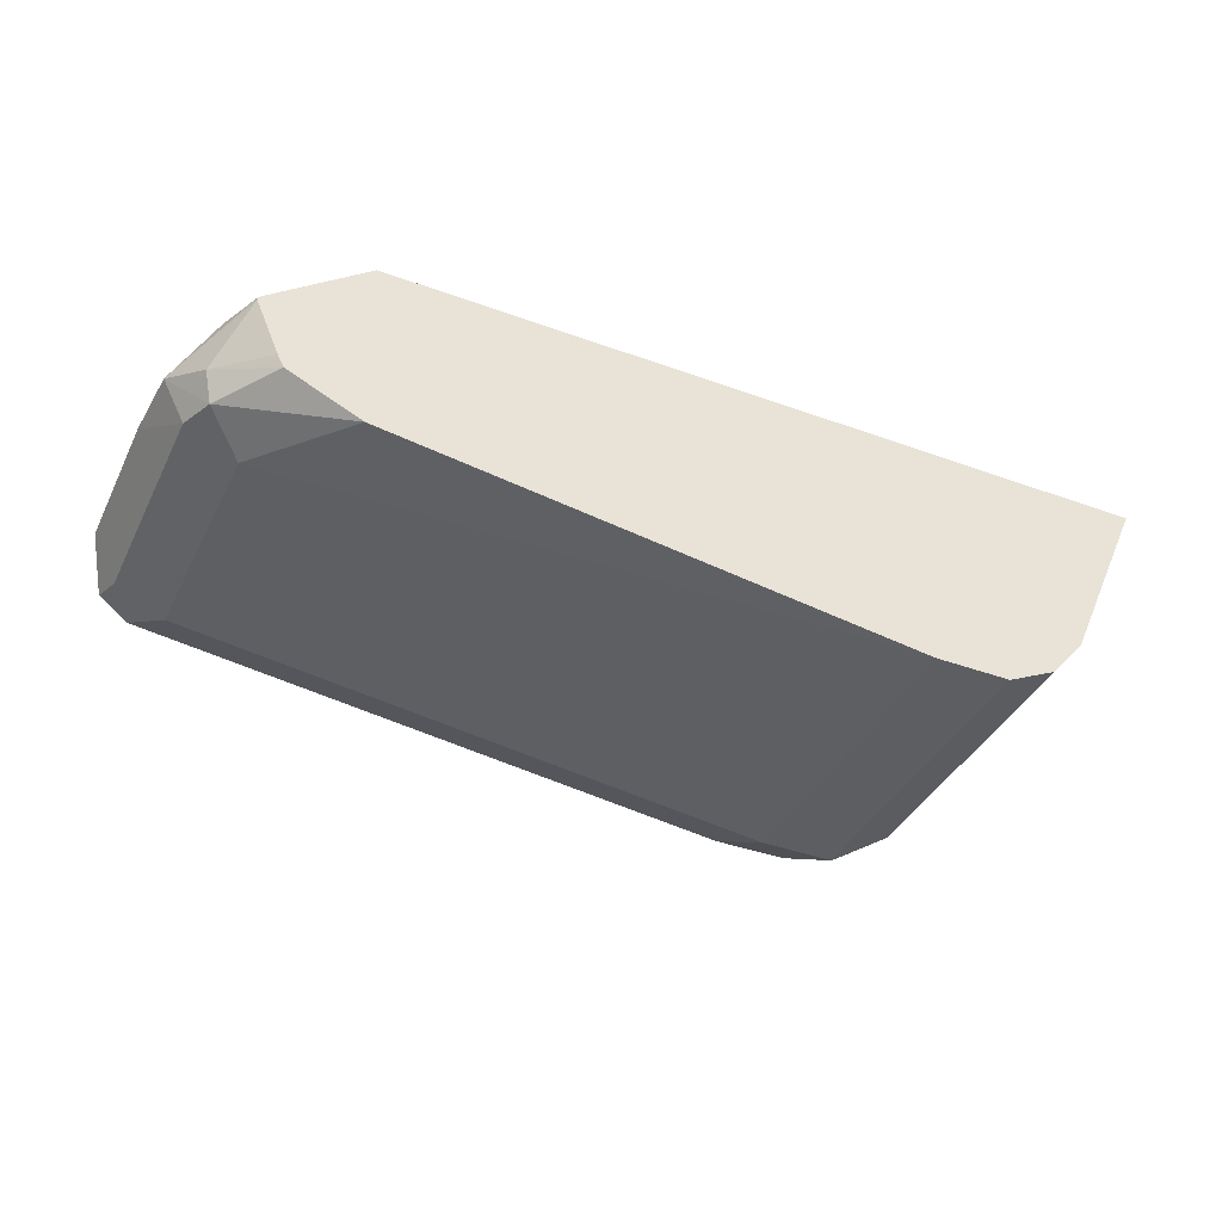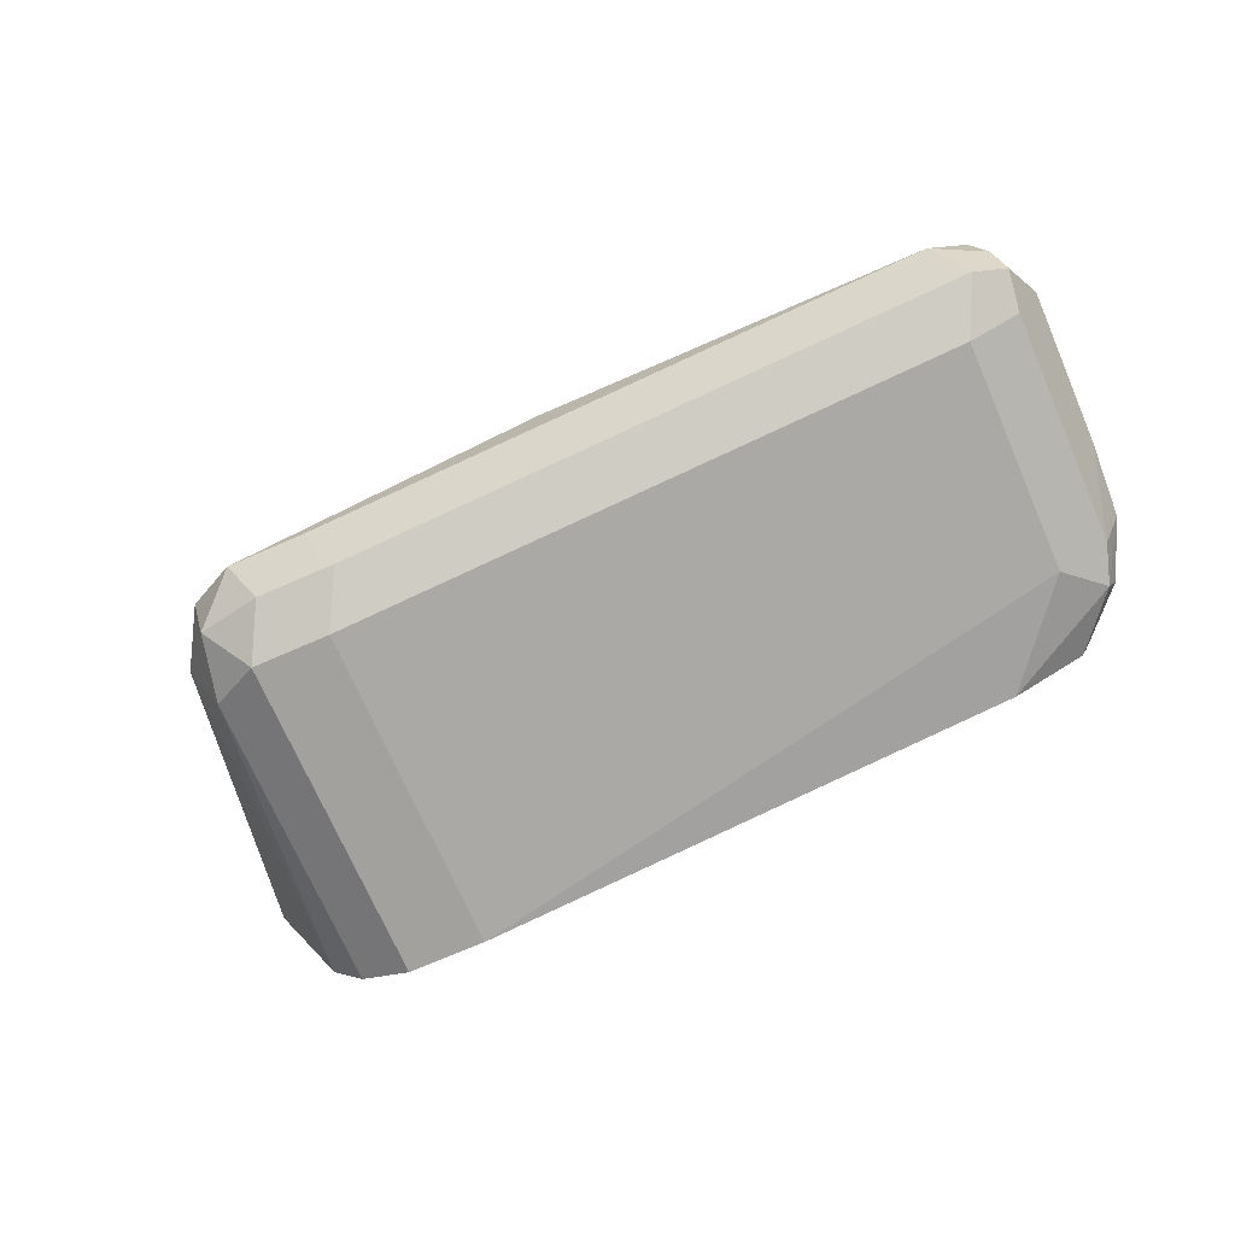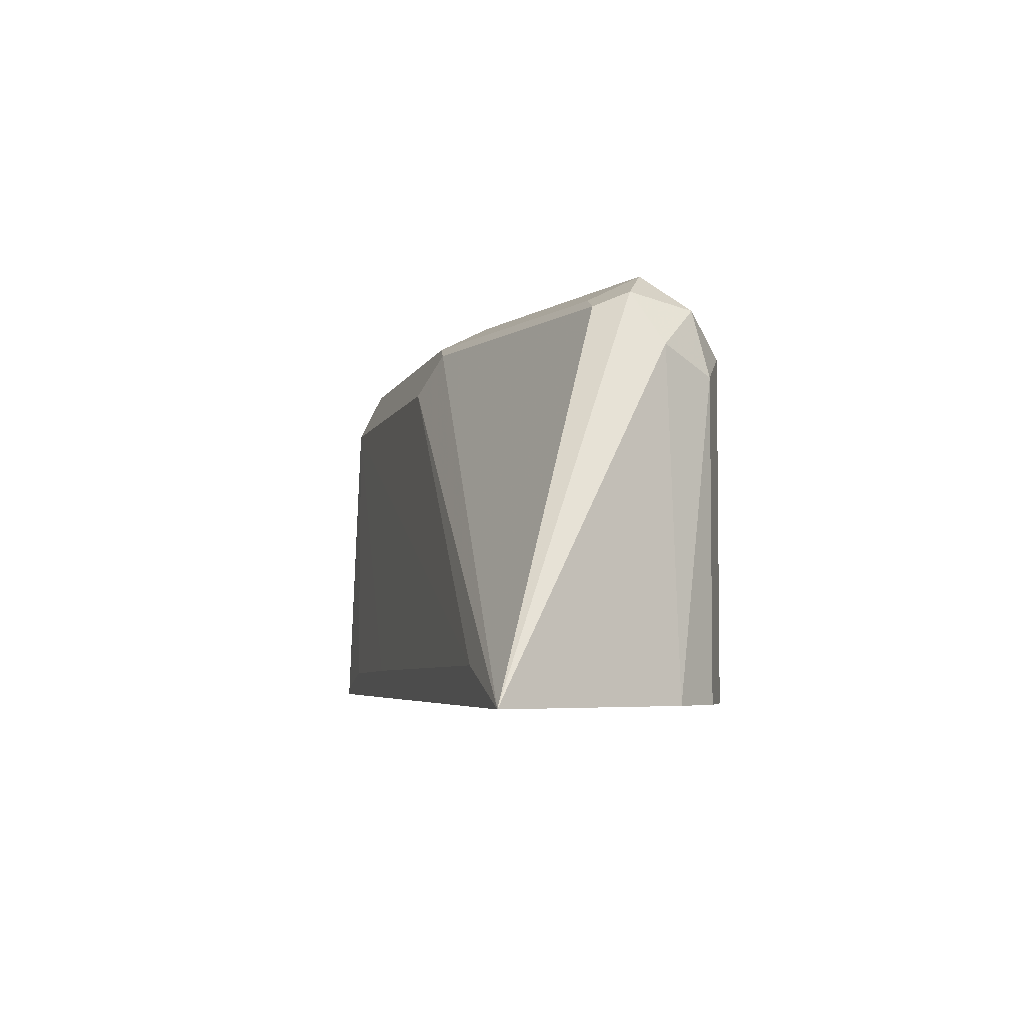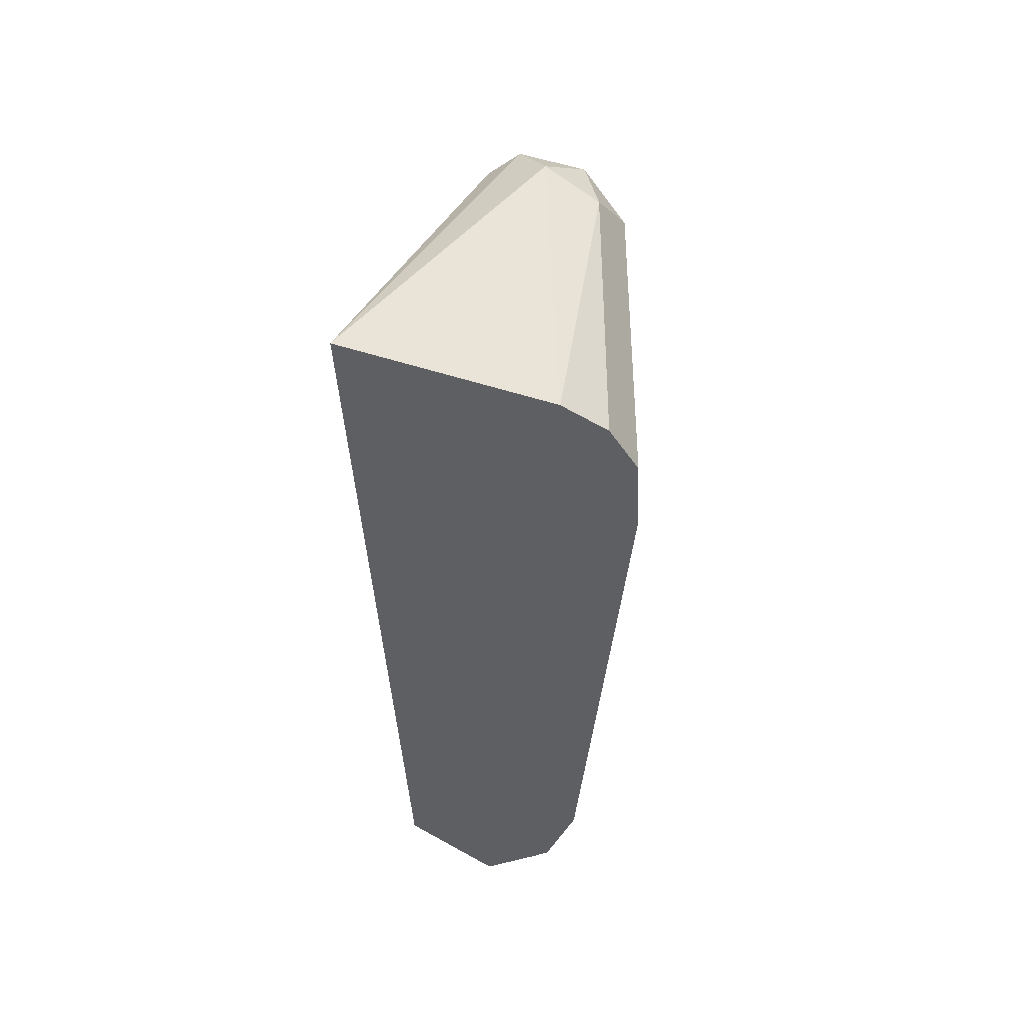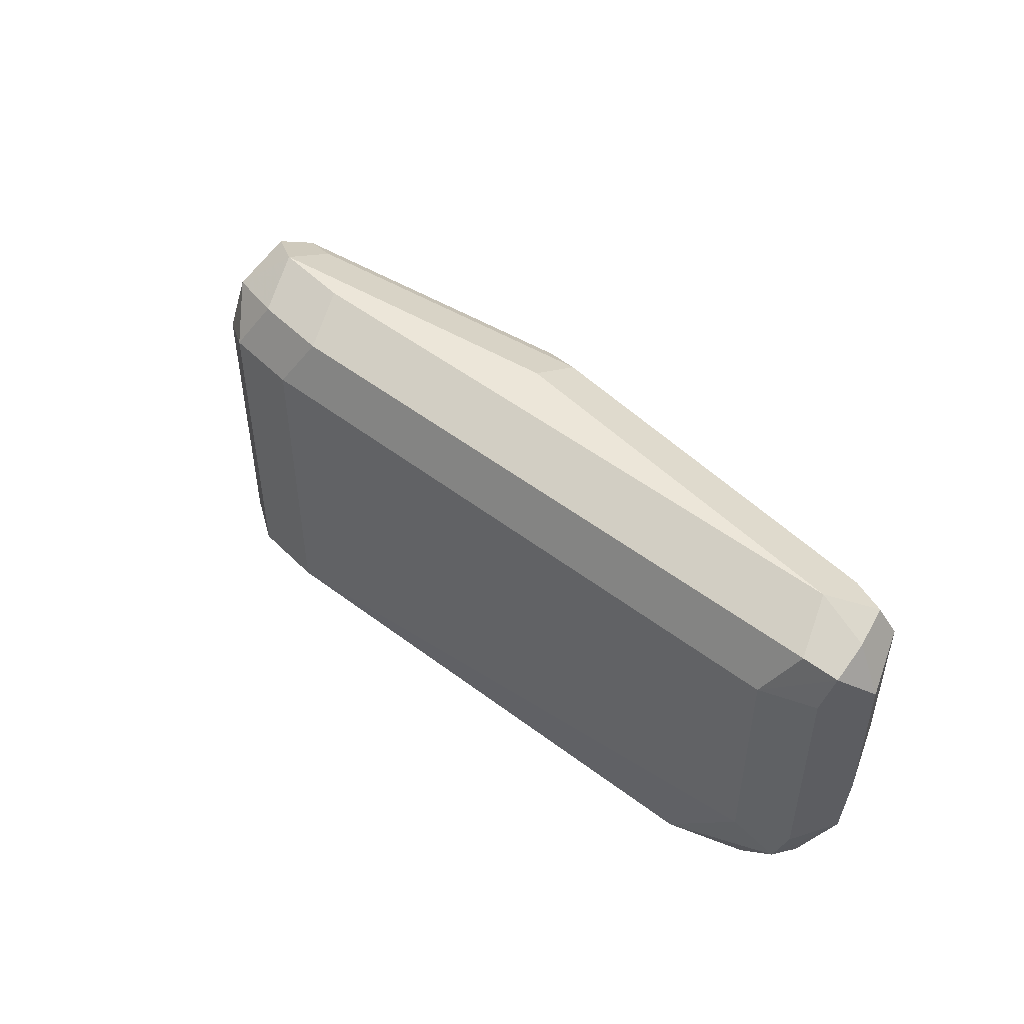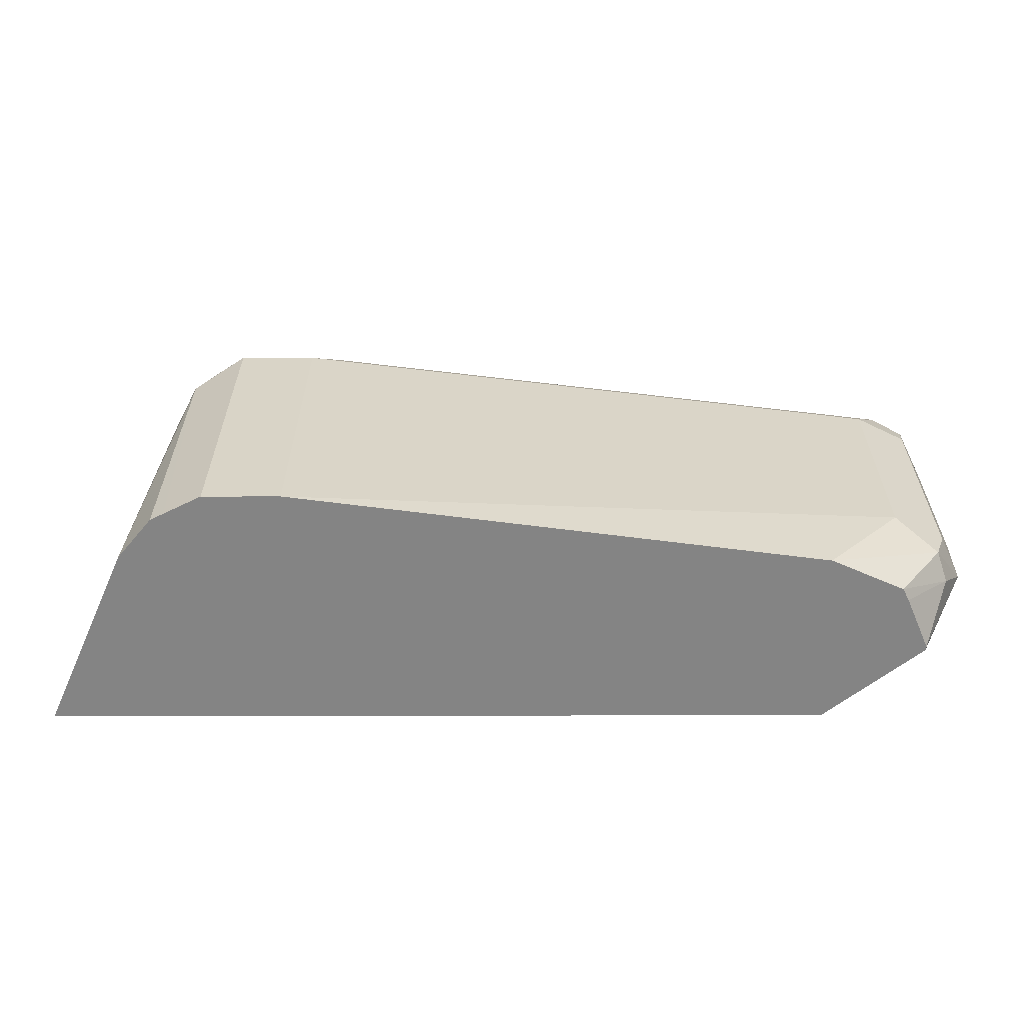
<metadata>
{"format":"obj","ext":"obj","renderer":"f3d","projection":"perspective","resolution":1024,"background":"white","views":[{"elev":-39.2,"azim":155.5,"up":"+Y"},{"elev":-72.1,"azim":23.6,"up":"+Y"},{"elev":-4.6,"azim":-103.8,"up":"+Z"},{"elev":-39.6,"azim":-87.2,"up":"+Z"},{"elev":49.2,"azim":47.7,"up":"+Z"},{"elev":-61.3,"azim":0.1,"up":"+Z"}]}
</metadata>
<code>
v 0.03306 -0.4984 -0.1182
v 0.02868 -0.5087 -0.1182
v 0.03292 -0.4977 -0.1182
v 0.04232 -0.5026 -0.0997
v 0.03755 -0.5074 -0.1093
v 0.0275 -0.5111 -0.1182
v 0.03585 -0.4948 -0.1076
v 0.01448 -0.483 -0.1182
v 0.04302 -0.5019 -0.08605
v 0.03824 -0.5115 -0.1004
v 0.03585 -0.5127 -0.1076
v 0.03755 -0.4931 -0.09492
v 0.01389 -0.5172 -0.1182
v 0.01434 -0.483 -0.1178
v 0.02868 -0.4876 -0.05737
v 0.02868 -0.4876 -0.08605
v 0.02798 -0.4883 -0.0997
v -0.1322 -0.483 -0.1182
v 0.03824 -0.4924 -0.08127
v 0.04302 -0.5019 -0.05737
v 0.03944 -0.5091 -0.0502
v 0.03824 -0.5115 -0.05737
v 0.02868 -0.5163 -0.05737
v 0.02868 -0.5163 -0.1004
v -0.08604 -0.5306 -0.1182
v 0.01386 -0.483 -0.1168
v 0.007169 -0.4912 -0.0502
v 0.02868 -0.4924 -0.04781
v 0.03585 -0.4948 -0.04661
v 0.03824 -0.4924 -0.05259
v 0.001199 -0.483 -0.1135
v -0.02869 -0.483 -0.1128
v -0.1127 -0.483 -0.1115
v -0.04303 -0.4876 -0.05737
v -0.1165 -0.518 -0.1182
v -0.1147 -0.5163 -0.05737
v -0.1099 -0.5115 -0.04781
v -0.1076 -0.5055 -0.0502
v -0.05018 -0.4912 -0.0502
v 0.03824 -0.5019 -0.04781
v 0.02868 -0.5019 -0.04303
v 0.03345 -0.5115 -0.04781
v -0.08604 -0.5306 -0.05737
v -0.1004 -0.5306 -0.1182
v -0.04303 -0.4924 -0.04781
v -0.02152 -0.4948 -0.04661
v -0.1099 -0.5258 -0.1182
v -0.1099 -0.5258 -0.06215
v -0.1076 -0.5235 -0.0502
v -0.1004 -0.5163 -0.04303
v -0.1004 -0.5067 -0.04781
v -0.04303 -0.5019 -0.04303
v -0.08604 -0.5163 -0.04303
v -0.08125 -0.5258 -0.04781
v -0.1004 -0.5306 -0.05737
v -0.1074 -0.5271 -0.1182
v -0.09559 -0.5258 -0.04781
f 23 42 43
f 23 43 25
f 23 25 24
f 25 43 55
f 27 39 45
f 27 45 28
f 28 45 46
f 28 46 29
f 21 23 22
f 25 55 44
f 29 41 40
f 18 34 33
f 21 41 42
f 21 40 41
f 20 40 21
f 20 29 40
f 20 30 29
f 18 39 34
f 50 54 53
f 18 37 38
f 18 36 37
f 18 35 36
f 15 39 27
f 29 46 52
f 21 42 23
f 29 52 41
f 42 54 43
f 35 48 36
f 15 34 39
f 50 57 54
f 49 57 50
f 49 55 57
f 48 55 49
f 48 56 55
f 47 56 48
f 45 50 52
f 45 51 50
f 45 52 46
f 44 55 56
f 35 47 48
f 43 57 55
f 41 54 42
f 41 53 54
f 41 50 53
f 41 52 50
f 38 45 39
f 38 51 45
f 38 50 51
f 37 49 50
f 37 50 38
f 36 49 37
f 36 48 49
f 43 54 57
f 15 33 34
f 18 38 39
f 15 31 32
f 7 8 12
f 6 11 13
f 5 11 6
f 4 12 9
f 4 7 12
f 4 11 5
f 4 10 11
f 4 9 10
f 3 8 7
f 3 7 4
f 2 5 6
f 8 14 15
f 1 5 2
f 1 3 4
f 1 18 8
f 1 35 18
f 1 47 35
f 1 56 47
f 1 44 56
f 1 25 44
f 1 13 25
f 1 6 13
f 1 2 6
f 15 32 33
f 1 4 5
f 8 15 16
f 1 8 3
f 8 17 12
f 8 16 17
f 15 26 31
f 15 19 16
f 15 30 19
f 15 29 30
f 15 28 29
f 14 26 15
f 13 24 25
f 12 16 19
f 12 17 16
f 11 24 13
f 11 23 24
f 15 27 28
f 10 22 11
f 8 18 33
f 11 22 23
f 8 33 32
f 8 32 31
f 8 31 26
f 9 12 19
f 8 26 14
f 9 19 30
f 9 30 20
f 9 20 21
f 9 21 10
f 10 21 22

</code>
